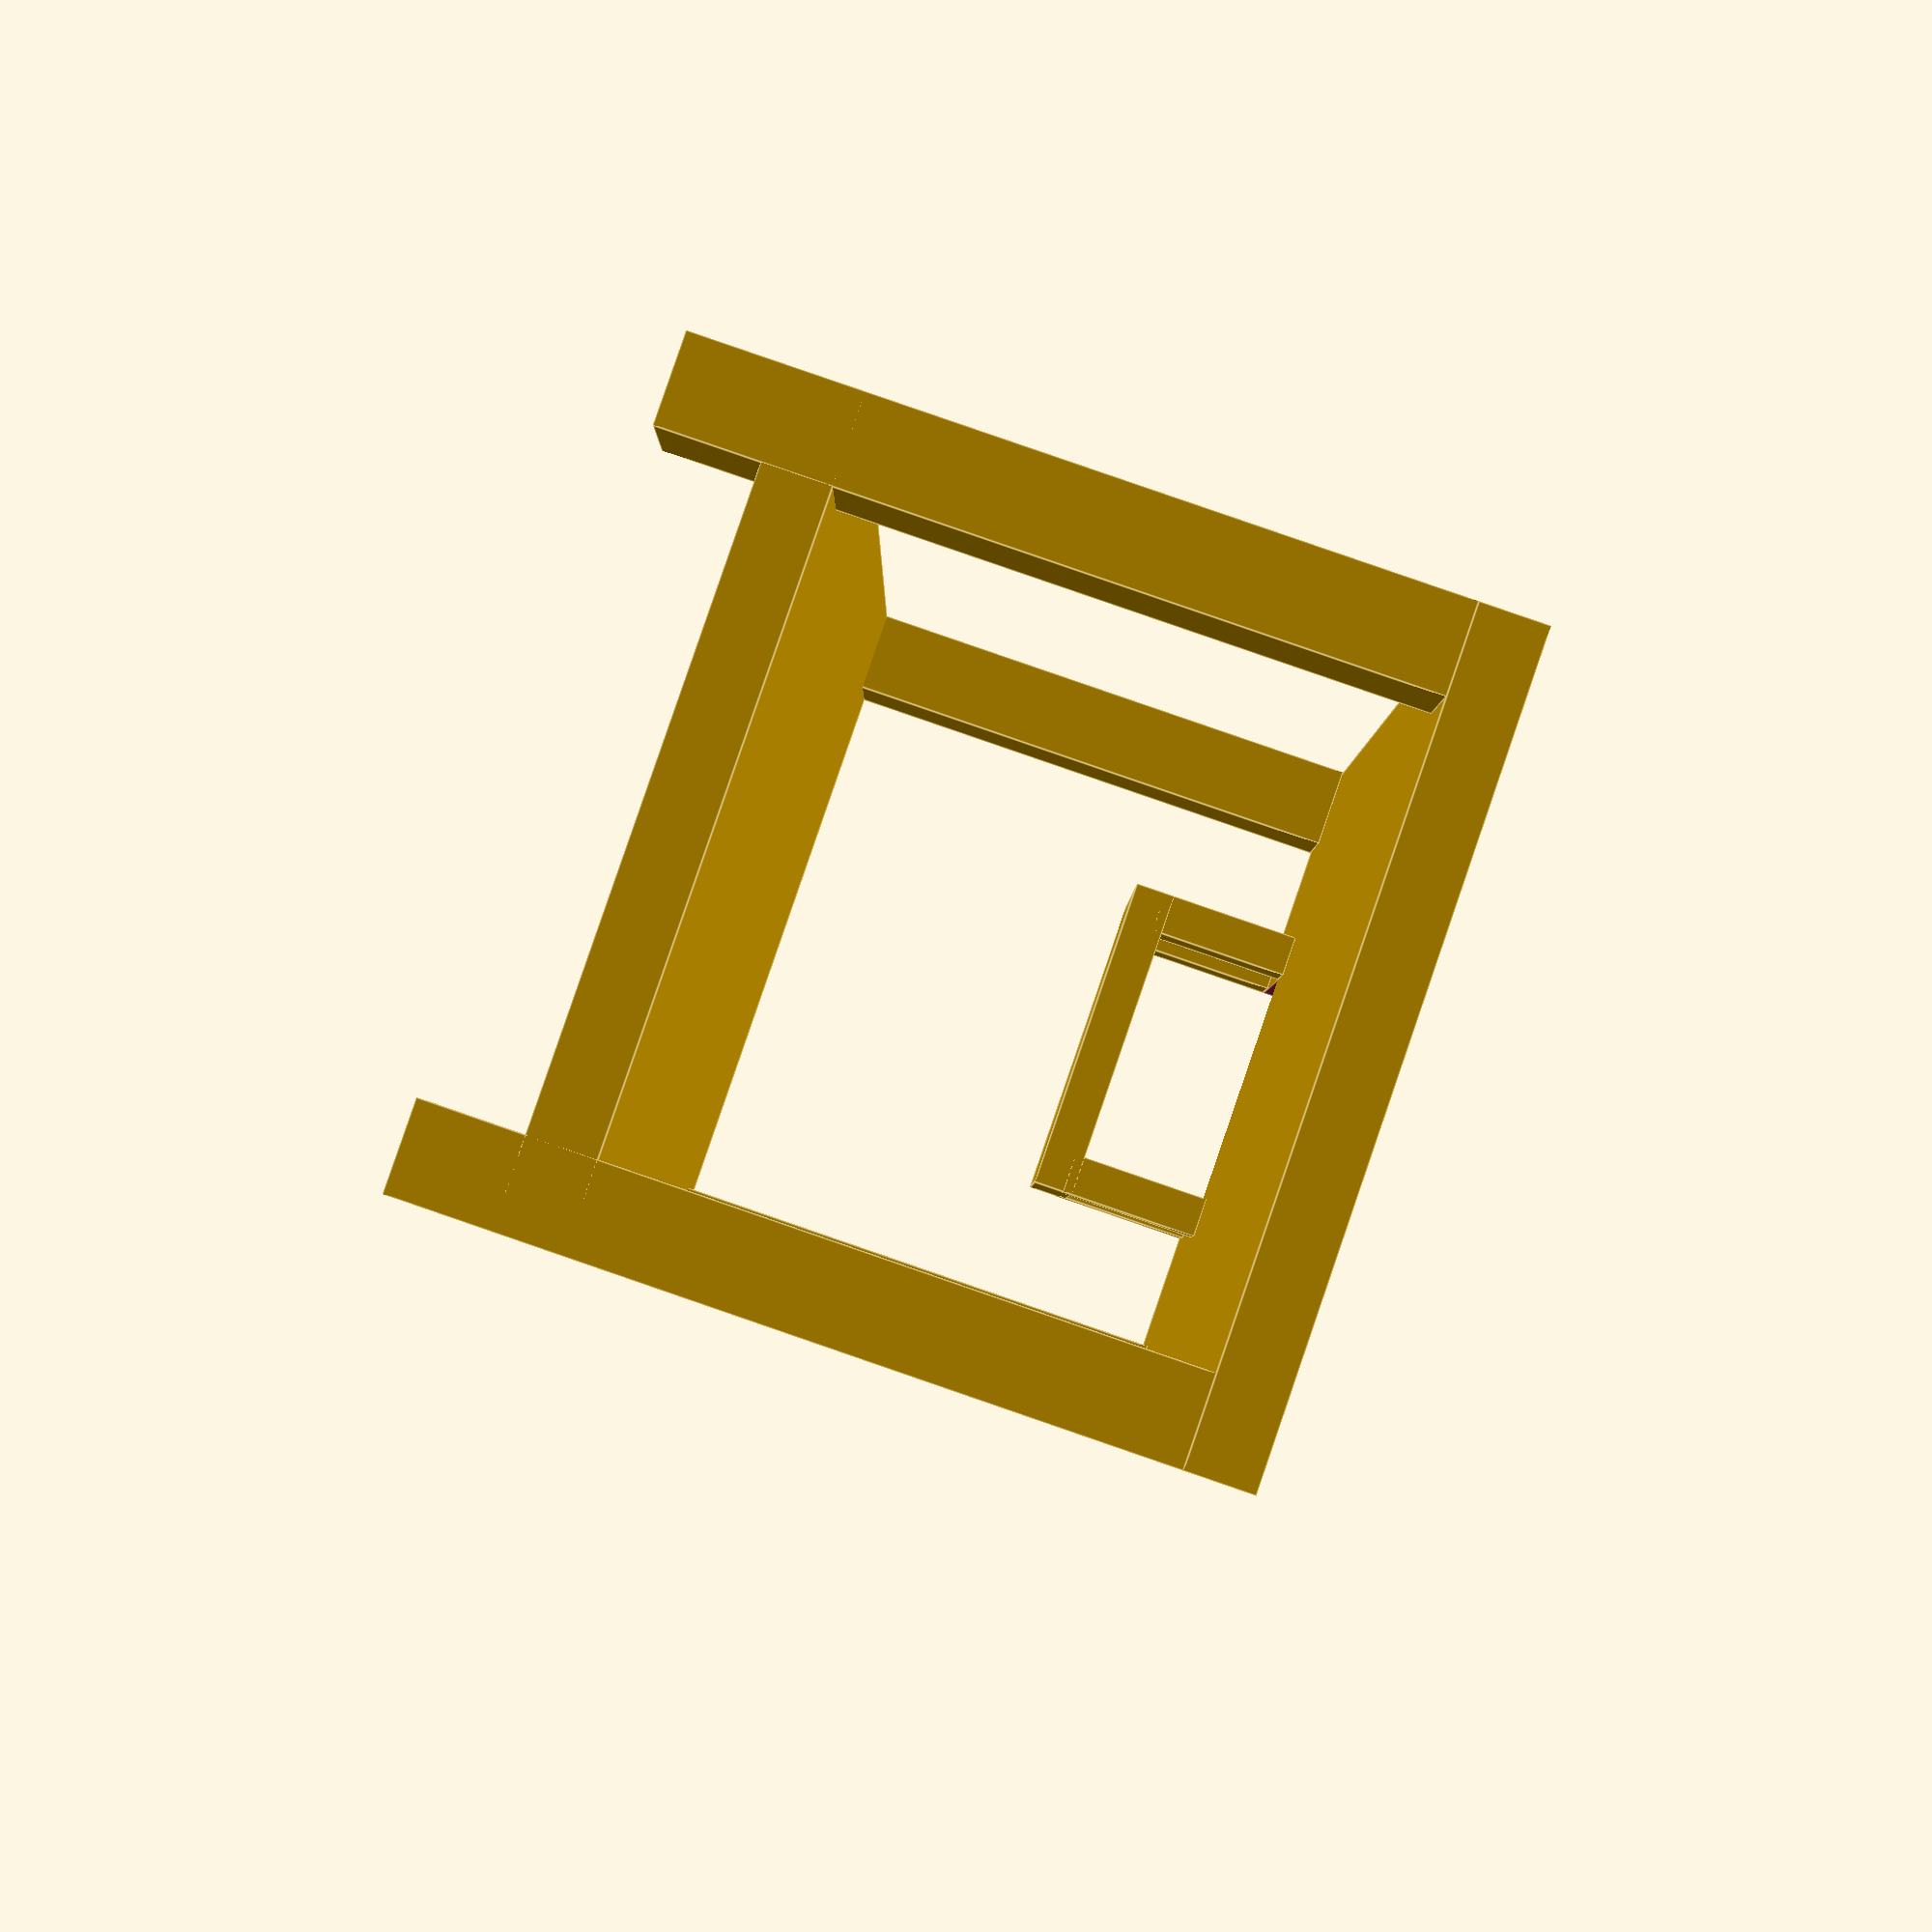
<openscad>
// Define Variables
tbx = 72;
tby = 36;
tbz = 3;
legx = 6;
legy = 4;
legz = 36-tbz;
on_legs = legz+tbz/2;
tablesaw_x = 12;
tablesaw_y = 12;
tablesaw_z = 10;

// Start Cut list section
echo("### PART LIST ###");

// Define Modules
module tabletop(x=tbx,y=tby,z=tbz) {
    cube([x,y,z],center=true);
}
module leg(x=legx,y=legy,z=legz) {
    cube([x,y,z],center=true);
    echo("Leg",x,y,z);
}
module tablesaw(x=tablesaw_x,y=tablesaw_y,z=tbz) {
    cube([x+.001,y+.001,z+.001], center=true);
}

// Create Tabletop With Cutouts
difference() {
    translate([0,0,on_legs])
    tabletop();
    translate([tbx/2-tablesaw_x/2,0,on_legs])
    tablesaw();
}

// Create Tablesaw Shelf
translate([tbx/2-2,tablesaw_y/2+1,on_legs-tablesaw_z/2])
    leg(x=4,y=2,z=tablesaw_z-tbz);
translate([tbx/2-2,-tablesaw_y/2-1,on_legs-tablesaw_z/2])
    leg(x=4,y=2,z=tablesaw_z-tbz);
translate([tbx/2-tablesaw_x-2,tablesaw_y/2+1,on_legs-tablesaw_z/2])
    leg(x=4,y=2,z=tablesaw_z-tbz);
translate([tbx/2-tablesaw_x-2,-tablesaw_y/2-1,on_legs-tablesaw_z/2])
    leg(x=4,y=2,z=tablesaw_z-tbz);
translate([tbx/2-tablesaw_x/2-2,0,on_legs-tablesaw_z+1])
    cube([tablesaw_x+4,tablesaw_y+4,2], center=true);

// Create Lower Tabletop
translate([0,0,6])
    tabletop();

// Create Legs
translate([tbx/2-legx/2,tby/2-legy/2,legz/2])
    leg();
translate([tbx/2-legx/2,-tby/2+legy/2,legz/2])
    leg();
translate([-tbx/2+legx/2,tby/2-legy/2,legz/2])
    leg();
translate([-tbx/2+legx/2,-tby/2+legy/2,legz/2])
    leg();
</openscad>
<views>
elev=273.0 azim=90.6 roll=289.0 proj=p view=edges
</views>
